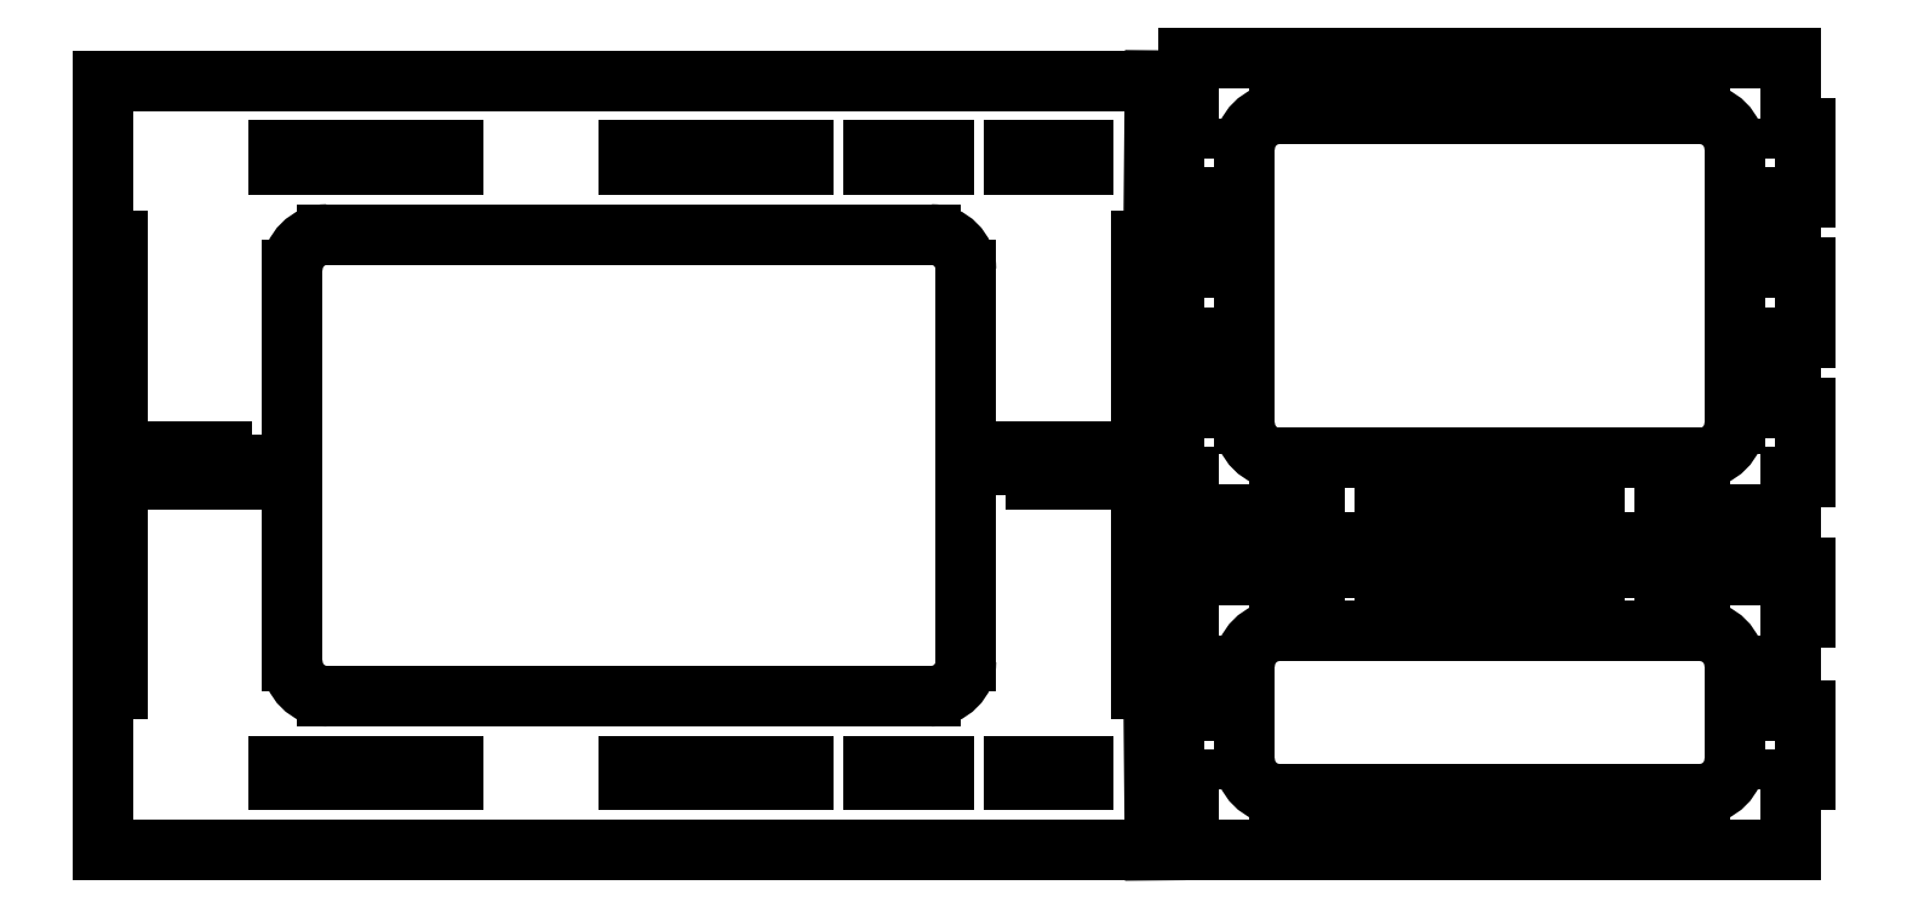
<metadata>
{"format":"dxf","ext":"dxf","renderer":"ezdxf+matplotlib","layout":"modelspace","background":"white","min_lineweight":24,"dpi":150}
</metadata>
<code>
0
SECTION
2
ENTITIES
0
LINE
8
top
10
100
20
55
11
102
21
55
0
LINE
8
top
10
102
20
55
11
102
21
57
0
LINE
8
top
10
102
20
57
11
107
21
57
0
LINE
8
top
10
107
20
57
11
107
21
55
0
LINE
8
top
10
107
20
55
11
107
21
53
0
LINE
8
top
10
107
20
53
11
112
21
53
0
LINE
8
top
10
112
20
53
11
112
21
57
0
LINE
8
top
10
112
20
57
11
117
21
57
0
LINE
8
top
10
117
20
57
11
117
21
53
0
LINE
8
top
10
117
20
53
11
122
21
53
0
LINE
8
top
10
122
20
53
11
122
21
55
0
LINE
8
top
10
122
20
55
11
127
21
55
0
LINE
8
top
10
250
20
55
11
248.2
21
55
0
LINE
8
top
10
248.2
20
55
11
248.2
21
53
0
LINE
8
top
10
248.2
20
53
11
243.2
21
53
0
LINE
8
top
10
243.2
20
53
11
243.2
21
57
0
LINE
8
top
10
243.2
20
57
11
238.2
21
57
0
LINE
8
top
10
238.2
20
57
11
238.2
21
53
0
LINE
8
top
10
238.2
20
53
11
233.2
21
53
0
LINE
8
top
10
233.2
20
53
11
233.2
21
57
0
LINE
8
top
10
233.2
20
57
11
228.2
21
57
0
LINE
8
top
10
228.2
20
57
11
228.2
21
55
0
ARC
8
top
10
132
20
83
40
5
50
90
51
180
0
ARC
8
top
10
218.2
20
83
40
5
50
0
51
90
0
ARC
8
top
10
218.2
20
27
40
5
50
270
51
0
0
ARC
8
top
10
132
20
27
40
5
50
180
51
270
0
LINE
8
top
10
132
20
22
11
218.2
21
22
0
LINE
8
top
10
223.2
20
83
11
223.2
21
27
0
LINE
8
top
10
132
20
88
11
218.2
21
88
0
LINE
8
top
10
127
20
83
11
127
21
27
0
LINE
8
top
10
125
20
10
11
150
21
10
0
LINE
8
top
10
150
20
10
11
150
21
12
0
LINE
8
top
10
150
20
12
11
125
21
12
0
LINE
8
top
10
125
20
12
11
125
21
10
0
LINE
8
top
10
175
20
10
11
200
21
10
0
LINE
8
top
10
200
20
10
11
200
21
12
0
LINE
8
top
10
200
20
12
11
175
21
12
0
LINE
8
top
10
175
20
12
11
175
21
10
0
LINE
8
top
10
210
20
10
11
220
21
10
0
LINE
8
top
10
220
20
10
11
220
21
12
0
LINE
8
top
10
220
20
12
11
210
21
12
0
LINE
8
top
10
210
20
12
11
210
21
10
0
LINE
8
top
10
230
20
10
11
240
21
10
0
LINE
8
top
10
240
20
10
11
240
21
12
0
LINE
8
top
10
240
20
12
11
230
21
12
0
LINE
8
top
10
230
20
12
11
230
21
10
0
LINE
8
top
10
125
20
100
11
150
21
100
0
LINE
8
top
10
150
20
100
11
150
21
98
0
LINE
8
top
10
150
20
98
11
125
21
98
0
LINE
8
top
10
125
20
98
11
125
21
100
0
LINE
8
top
10
175
20
100
11
200
21
100
0
LINE
8
top
10
200
20
100
11
200
21
98
0
LINE
8
top
10
200
20
98
11
175
21
98
0
LINE
8
top
10
175
20
98
11
175
21
100
0
LINE
8
top
10
210
20
100
11
220
21
100
0
LINE
8
top
10
220
20
100
11
220
21
98
0
LINE
8
top
10
220
20
98
11
210
21
98
0
LINE
8
top
10
210
20
98
11
210
21
100
0
LINE
8
top
10
230
20
100
11
240
21
100
0
LINE
8
top
10
240
20
100
11
240
21
98
0
LINE
8
top
10
240
20
98
11
230
21
98
0
LINE
8
top
10
230
20
98
11
230
21
100
0
LINE
8
top
10
100
20
110
11
250.2
21
110
0
LINE
8
top
10
100
20
0
11
250.2
21
0
0
LINE
8
top
10
228.2
20
55
11
223.2
21
55
0
LINE
8
top
10
100
20
87
11
102
21
87
0
LINE
8
top
10
102
20
87
11
102
21
79
0
LINE
8
top
10
102
20
79
11
100
21
79
0
LINE
8
top
10
102
20
71
11
100
21
71
0
LINE
8
top
10
100
20
63
11
102
21
63
0
LINE
8
top
10
102
20
63
11
102
21
71
0
LINE
8
top
10
102
20
47
11
100
21
47
0
LINE
8
top
10
100
20
39
11
102
21
39
0
LINE
8
top
10
102
20
39
11
102
21
47
0
LINE
8
top
10
102
20
31
11
100
21
31
0
LINE
8
top
10
100
20
23
11
102
21
23
0
LINE
8
top
10
102
20
23
11
102
21
31
0
LINE
8
top
10
248.2
20
23
11
250
21
23
0
LINE
8
top
10
250
20
31
11
248.2
21
31
0
LINE
8
top
10
248.2
20
31
11
248.2
21
23
0
LINE
8
top
10
250
20
47
11
248.2
21
47
0
LINE
8
top
10
248.2
20
47
11
248.2
21
39
0
LINE
8
top
10
248.2
20
39
11
250
21
39
0
LINE
8
top
10
250
20
79
11
248.2
21
79
0
LINE
8
top
10
248.2
20
79
11
248.2
21
87
0
LINE
8
top
10
248.2
20
87
11
250
21
87
0
LINE
8
top
10
250
20
71
11
248.2
21
71
0
LINE
8
top
10
248.2
20
71
11
248.2
21
63
0
LINE
8
top
10
248.2
20
63
11
250
21
63
0
LINE
8
top
10
100
20
110
11
100
21
87
0
LINE
8
top
10
100
20
79
11
100
21
71
0
LINE
8
top
10
100
20
63
11
100
21
47
0
LINE
8
top
10
100
20
39
11
100
21
31
0
LINE
8
top
10
100
20
23
11
100
21
0
0
LINE
8
top
10
250.2
20
0
11
250
21
23
0
LINE
8
top
10
250
20
31
11
250
21
39
0
LINE
8
top
10
250
20
55
11
250
21
63
0
LINE
8
top
10
250
20
71
11
250
21
79
0
LINE
8
top
10
250
20
87
11
250.2
21
110
0
LINE
8
top
10
250
20
55
11
250
21
47
0
LINE
8
0
10
333
20
39.37
11
323
21
39.37
0
LINE
8
0
10
313
20
39.37
11
283
21
39.37
0
LINE
8
0
10
273
20
39.37
11
263
21
39.37
0
LINE
8
0
10
253
20
33.25
11
255
21
33.25
0
LINE
8
0
10
255
20
33.25
11
255
21
20
0
LINE
8
0
10
255
20
20
11
253
21
20
0
LINE
8
0
10
253
20
20
11
253
21
10
0
LINE
8
0
10
253
20
10
11
255
21
10
0
LINE
8
0
10
255
20
10
11
255
21
0
0
LINE
8
0
10
343
20
33.25
11
341
21
33.25
0
LINE
8
0
10
341
20
33.25
11
341
21
20
0
LINE
8
0
10
341
20
20
11
343
21
20
0
LINE
8
0
10
343
20
20
11
343
21
10
0
LINE
8
0
10
343
20
10
11
341
21
10
0
LINE
8
0
10
341
20
10
11
341
21
7.105e-15
0
LINE
8
0
10
255
20
0
11
341
21
7.105e-15
0
ARC
8
0
10
328
20
26.37
40
5
50
0
51
90
0
LINE
8
0
10
333
20
13
11
333
21
26.37
0
ARC
8
0
10
328
20
13
40
5
50
270
51
0
0
LINE
8
0
10
268
20
8
11
328
21
8
0
ARC
8
0
10
268
20
13
40
5
50
180
51
270
0
LINE
8
0
10
328
20
31.37
11
268
21
31.37
0
LINE
8
0
10
263
20
26.37
11
263
21
13
0
ARC
8
0
10
268
20
26.37
40
5
50
90
51
180
0
LINE
8
0
10
333
20
40.43
11
333
21
39.37
0
LINE
8
0
10
323
20
39.37
11
323
21
40.43
0
LINE
8
0
10
323
20
40.43
11
313
21
40.43
0
LINE
8
0
10
313
20
40.43
11
313
21
39.37
0
LINE
8
0
10
283
20
39.37
11
283
21
40.43
0
LINE
8
0
10
283
20
40.43
11
273
21
40.43
0
LINE
8
0
10
273
20
40.43
11
273
21
39.37
0
LINE
8
0
10
263
20
39.37
11
263
21
40.43
0
LINE
8
0
10
343
20
40.43
11
333
21
40.43
0
LINE
8
0
10
263
20
40.43
11
253
21
40.43
0
LINE
8
0
10
253
20
40.43
11
253
21
33.25
0
LINE
8
0
10
253
20
40.43
11
253
21
33.25
0
LINE
8
0
10
263
20
39.37
11
263
21
40.43
0
LINE
8
0
10
273
20
40.43
11
273
21
39.37
0
LINE
8
0
10
283
20
39.37
11
283
21
40.43
0
LINE
8
0
10
313
20
40.43
11
313
21
39.37
0
LINE
8
0
10
323
20
39.37
11
323
21
40.43
0
LINE
8
0
10
333
20
40.43
11
333
21
39.37
0
LINE
8
0
10
343
20
40.43
11
343
21
33.25
0
LINE
8
0
10
333
20
48.02
11
333
21
45.19
0
LINE
8
0
10
333
20
45.19
11
323
21
45.19
0
LINE
8
0
10
323
20
45.19
11
323
21
48.02
0
LINE
8
0
10
323
20
48.02
11
333
21
48.02
0
LINE
8
0
10
313
20
48.02
11
313
21
45.19
0
LINE
8
0
10
313
20
45.19
11
283
21
45.19
0
LINE
8
0
10
283
20
45.19
11
283
21
48.02
0
LINE
8
0
10
283
20
48.02
11
313
21
48.02
0
LINE
8
0
10
273
20
48.02
11
273
21
45.19
0
LINE
8
0
10
273
20
45.19
11
263
21
45.19
0
LINE
8
0
10
263
20
45.19
11
263
21
48.02
0
LINE
8
0
10
263
20
48.02
11
273
21
48.02
0
LINE
8
0
10
255
20
113.3
11
255
21
103.3
0
LINE
8
0
10
255
20
103.3
11
253
21
103.3
0
LINE
8
0
10
253
20
103.3
11
253
21
93.25
0
LINE
8
0
10
253
20
93.25
11
255
21
93.25
0
LINE
8
0
10
255
20
93.25
11
255
21
83.25
0
LINE
8
0
10
255
20
83.25
11
253
21
83.25
0
LINE
8
0
10
253
20
83.25
11
253
21
73.25
0
LINE
8
0
10
253
20
73.25
11
255
21
73.25
0
LINE
8
0
10
255
20
73.25
11
255
21
63.25
0
LINE
8
0
10
255
20
63.25
11
253
21
63.25
0
LINE
8
0
10
253
20
63.25
11
253
21
53.25
0
LINE
8
0
10
253
20
53.25
11
255
21
53.25
0
LINE
8
0
10
255
20
53.25
11
255
21
43.99
0
LINE
8
0
10
341
20
113.3
11
341
21
103.3
0
LINE
8
0
10
341
20
103.3
11
343
21
103.3
0
LINE
8
0
10
343
20
103.3
11
343
21
93.25
0
LINE
8
0
10
343
20
93.25
11
341
21
93.25
0
LINE
8
0
10
341
20
93.25
11
341
21
83.25
0
LINE
8
0
10
341
20
83.25
11
343
21
83.25
0
LINE
8
0
10
343
20
83.25
11
343
21
73.25
0
LINE
8
0
10
343
20
73.25
11
341
21
73.25
0
LINE
8
0
10
341
20
73.25
11
341
21
63.25
0
LINE
8
0
10
341
20
63.25
11
343
21
63.25
0
LINE
8
0
10
343
20
63.25
11
343
21
53.25
0
LINE
8
0
10
343
20
53.25
11
341
21
53.25
0
LINE
8
0
10
341
20
53.25
11
341
21
43.99
0
LINE
8
0
10
255
20
43.99
11
341
21
43.99
0
LINE
8
0
10
341
20
113.3
11
255
21
113.3
0
ARC
8
0
10
328
20
100.3
40
5
50
0
51
90
0
ARC
8
0
10
328
20
61.02
40
5
50
270
51
0
0
ARC
8
0
10
268
20
61.02
40
5
50
180
51
270
0
ARC
8
0
10
268
20
100.3
40
5
50
90
51
180
0
LINE
8
0
10
328
20
105.3
11
268
21
105.3
0
LINE
8
0
10
263
20
100.3
11
263
21
61.02
0
LINE
8
0
10
268
20
56.02
11
328
21
56.02
0
LINE
8
0
10
333
20
61.02
11
333
21
100.3
0
ENDSEC
0
EOF

</code>
